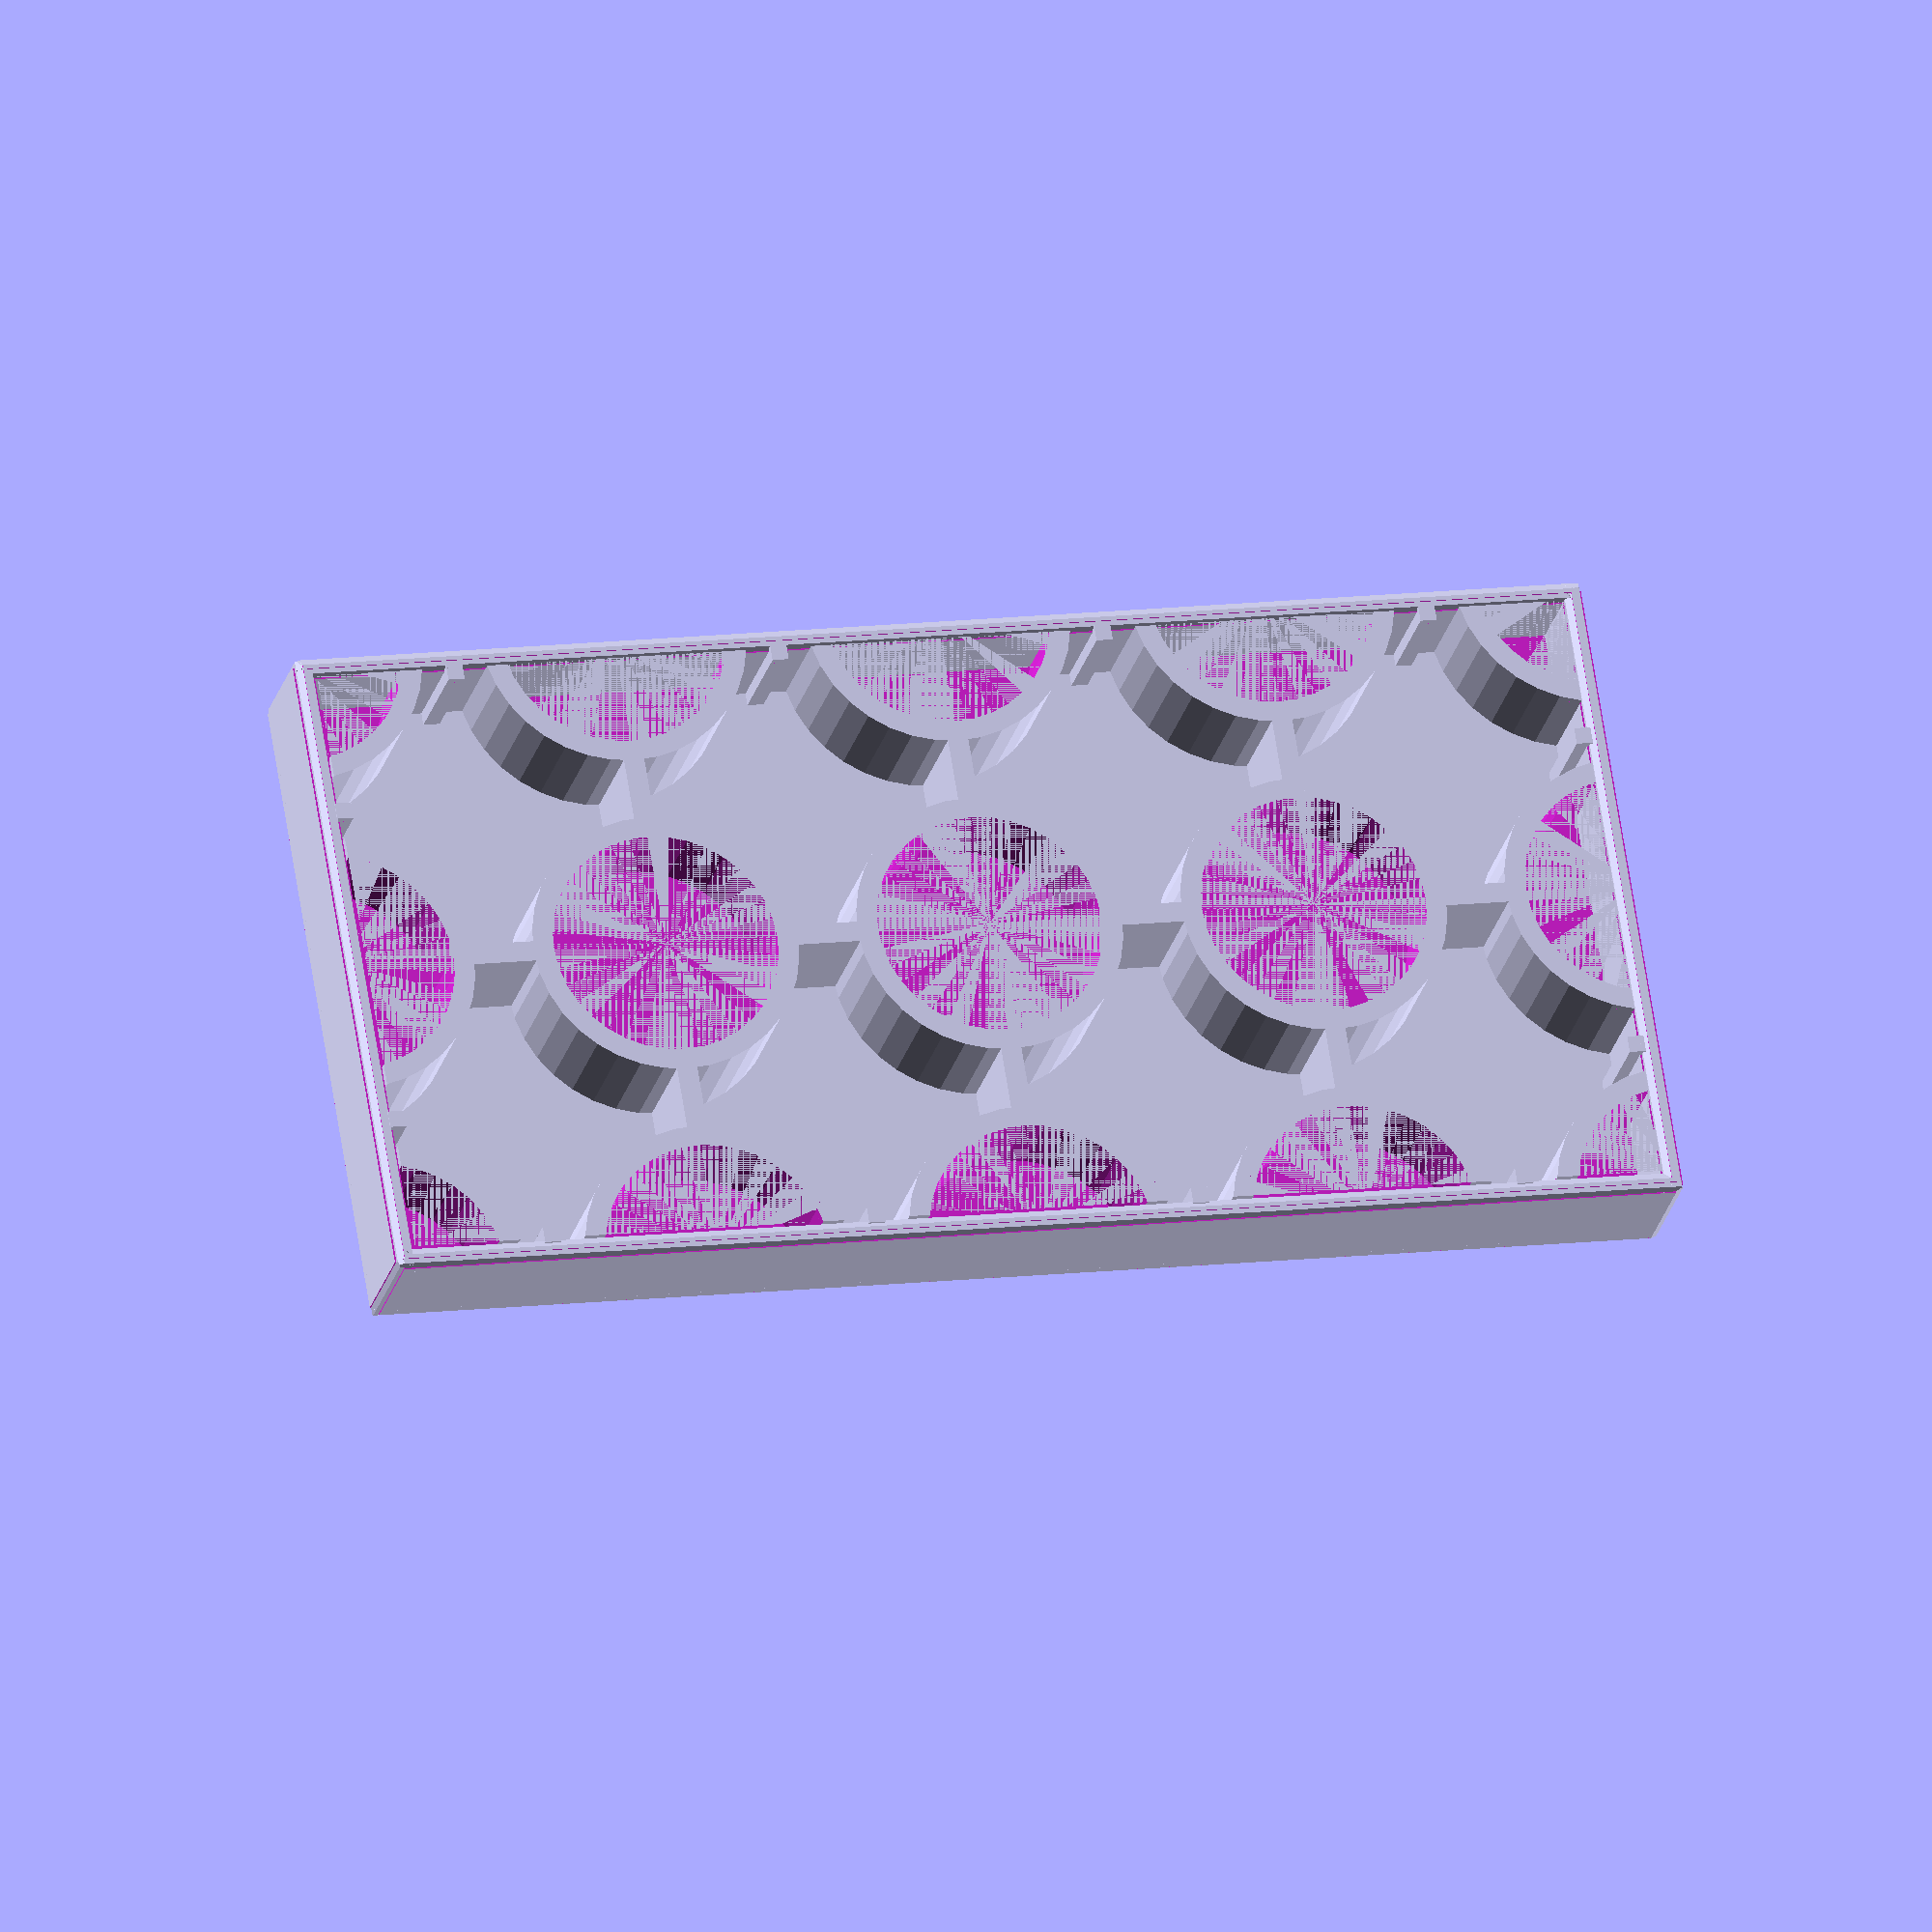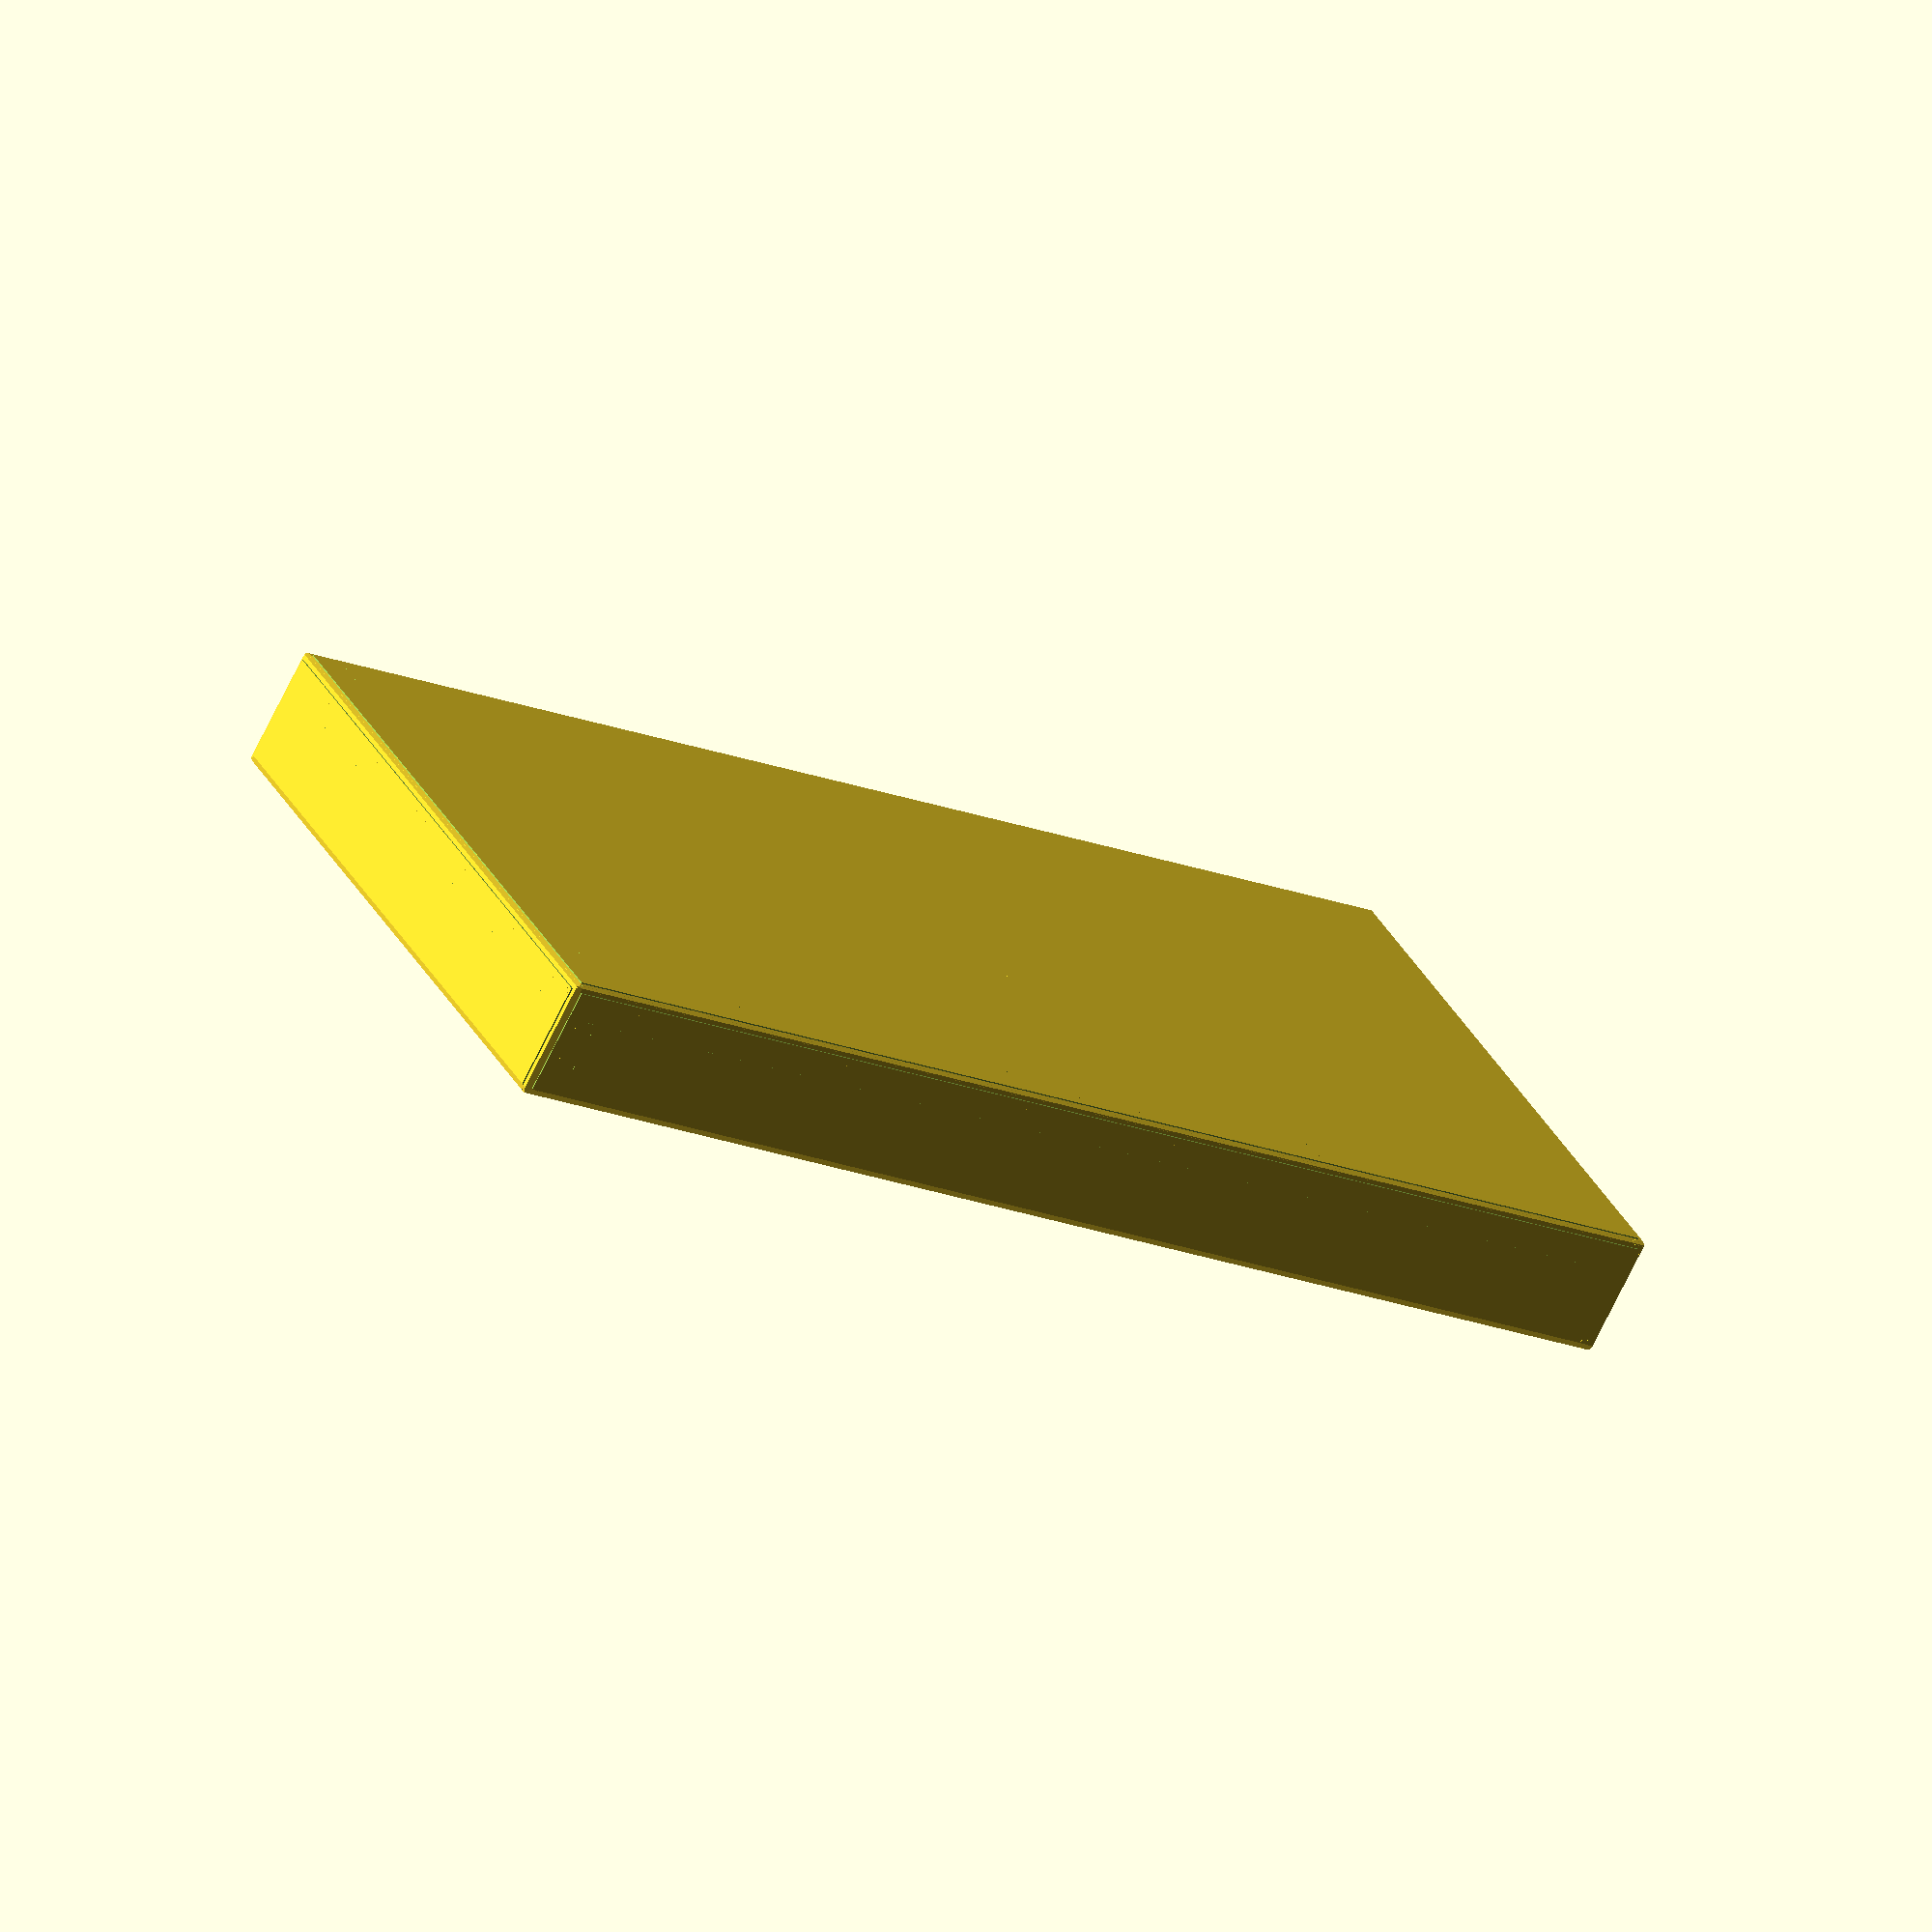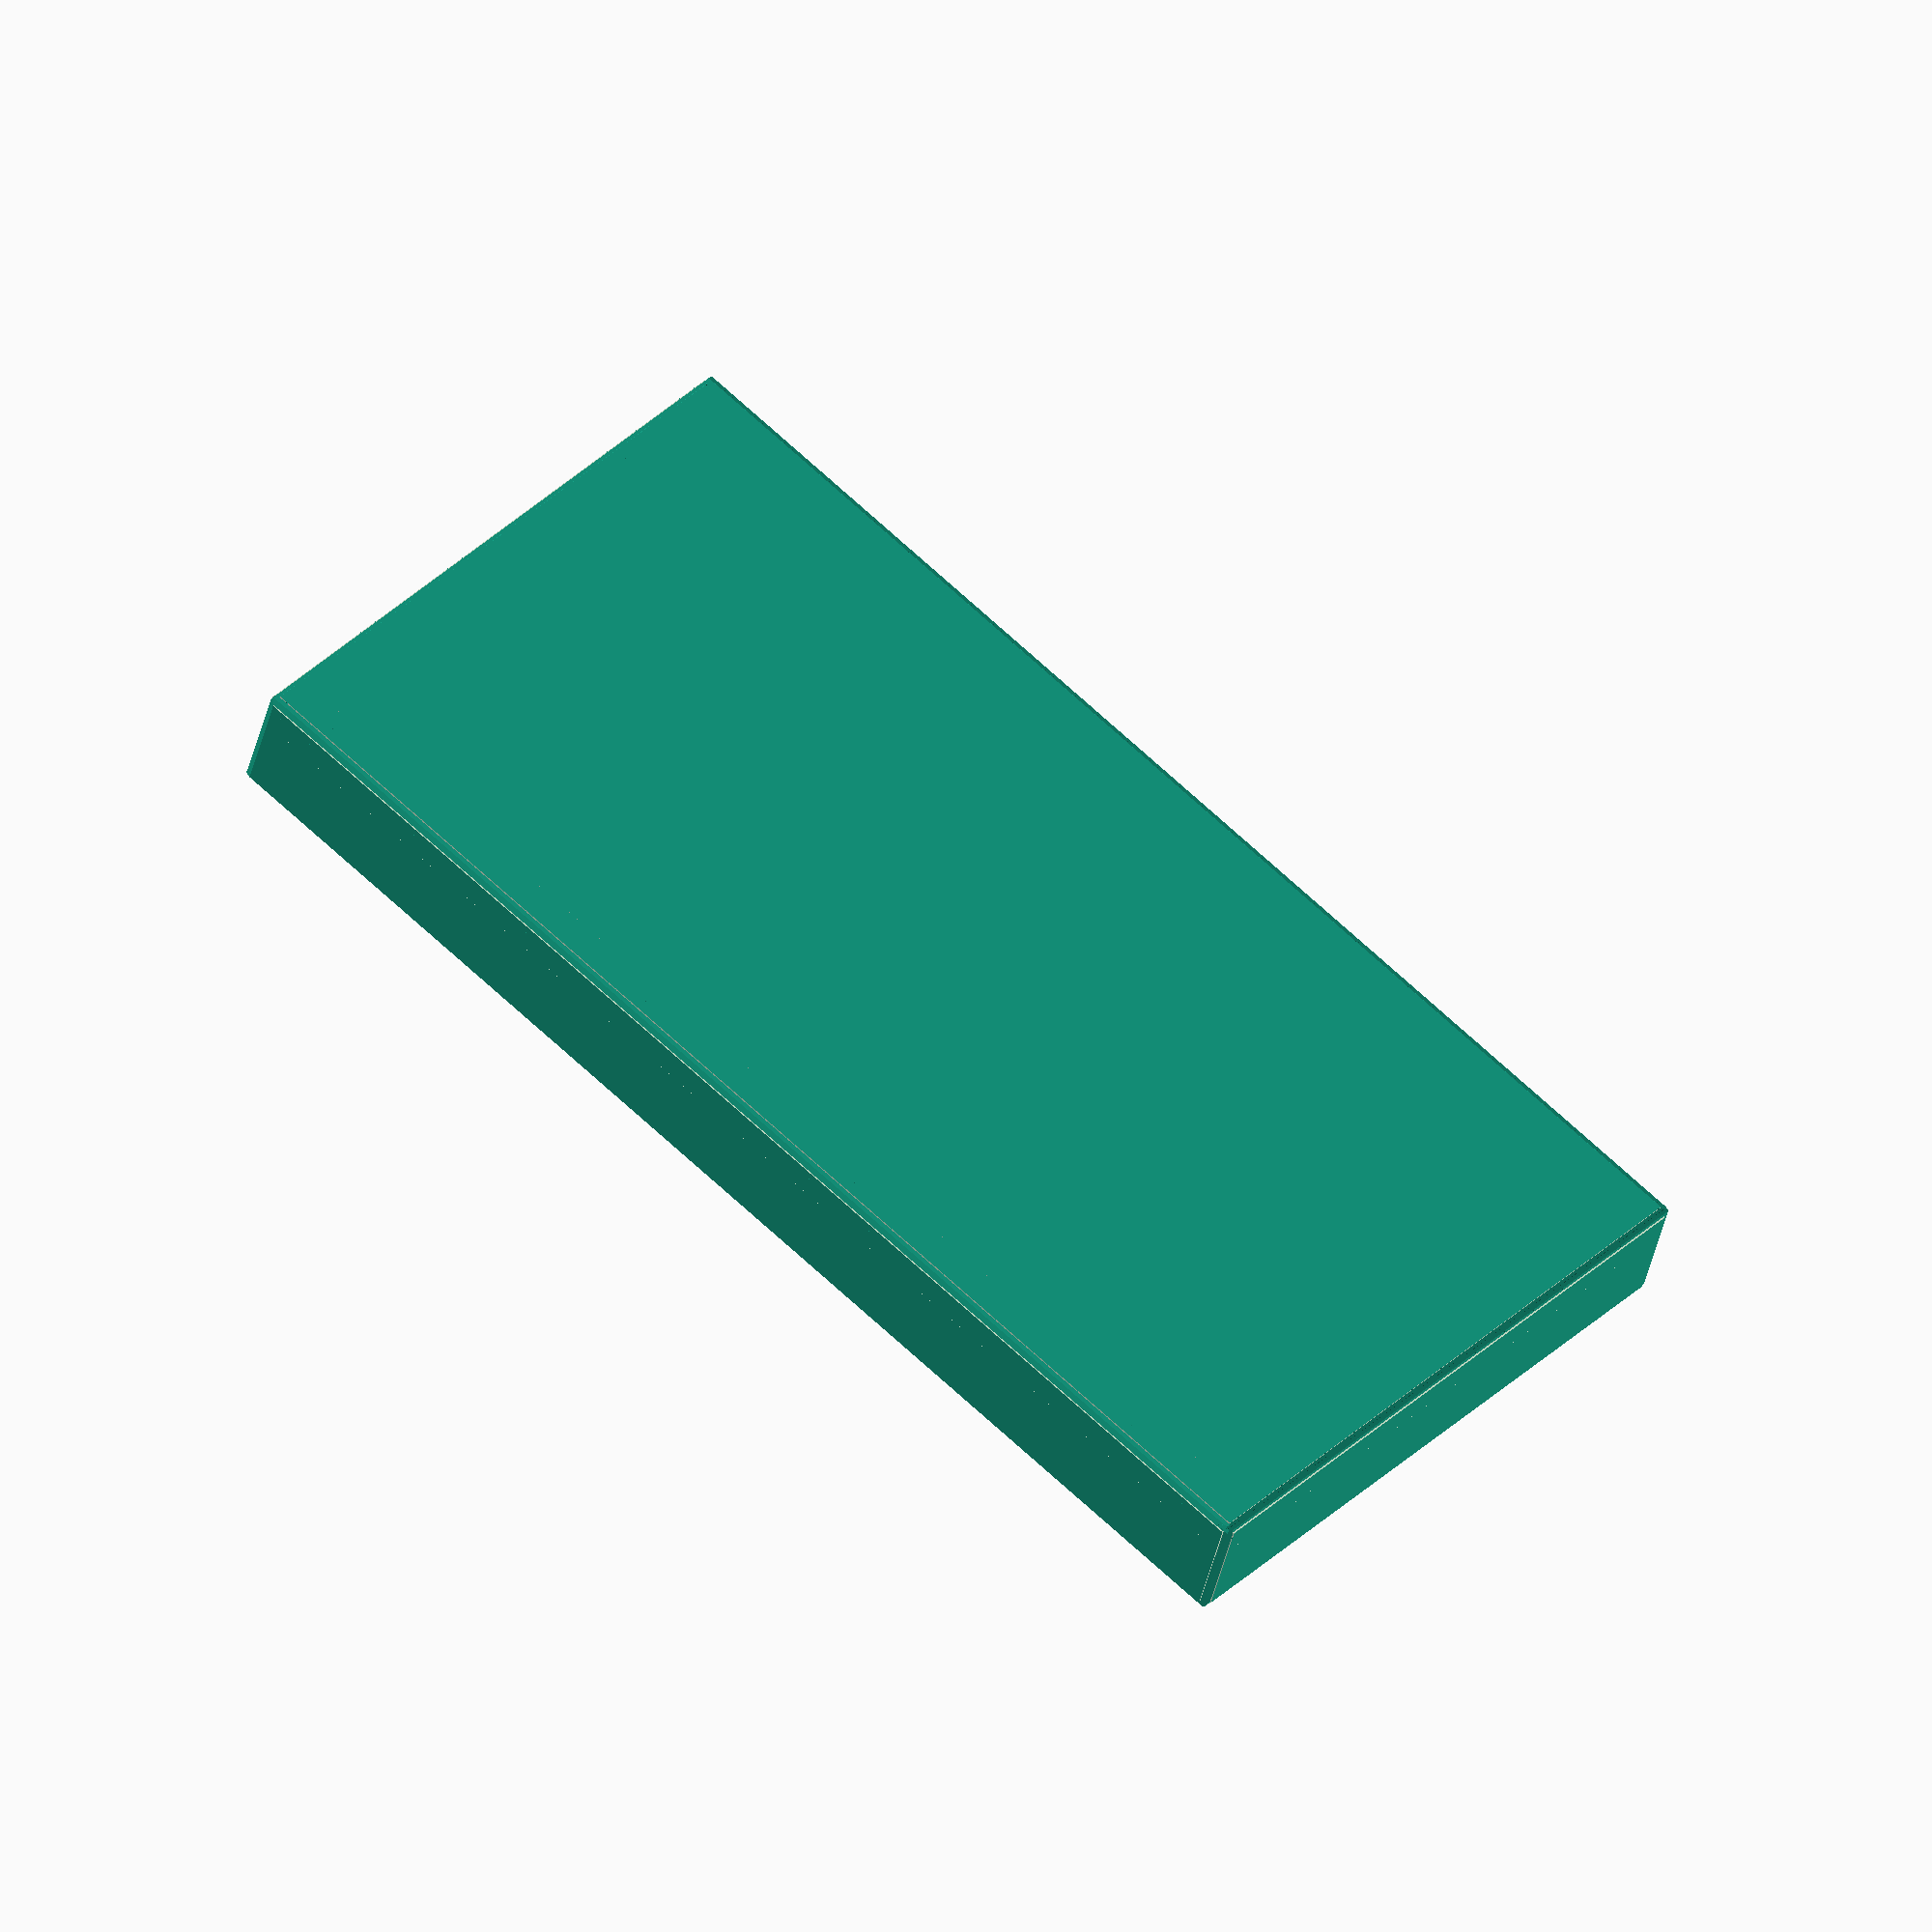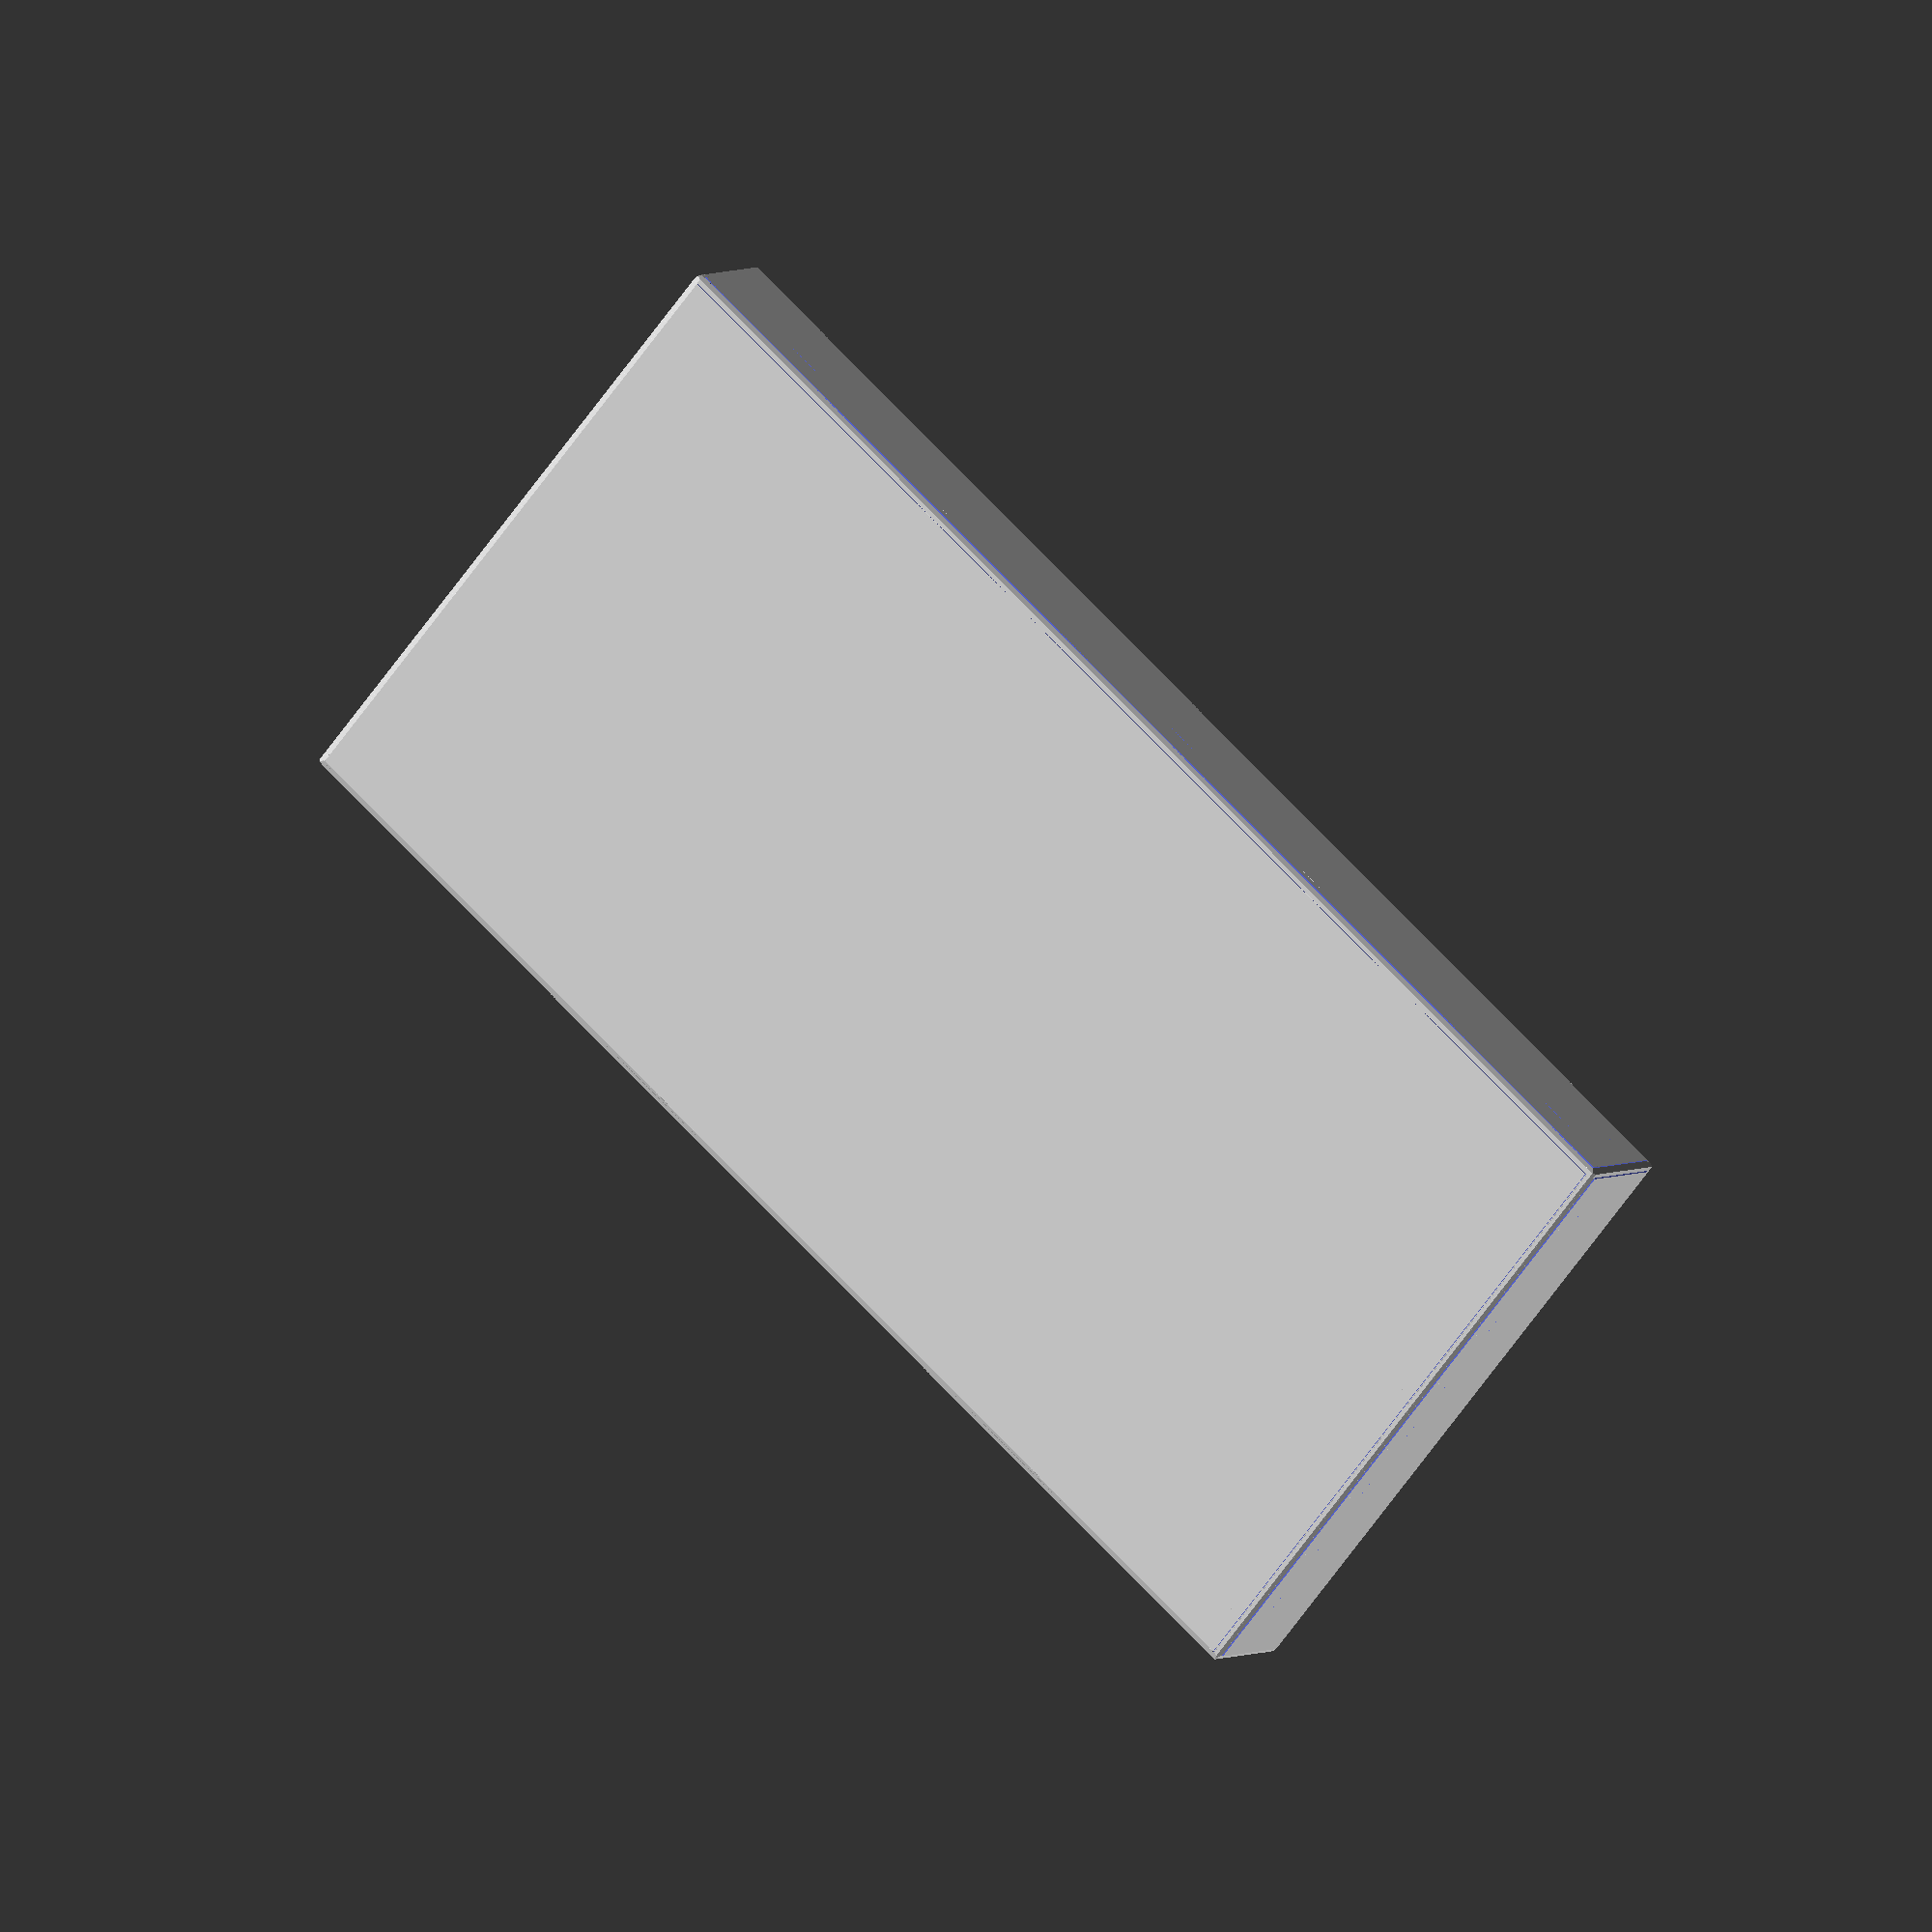
<openscad>
// https://bricks.stackexchange.com/questions/288/what-are-the-dimensions-of-a-lego-brick


//brick_h=9.7;

// wall thickness
 t=0.5;
 
// base top thickness 
 bt=0.4;


// -- helpers ----------------------------------------------------------
// rounded cylinder
module rounded_cylinder(d,h,rt,rb,fn){
    cylinder(d2=d,d1=d-rb,h=rb,$fn=fn);
    translate([0,0,rb])
    cylinder(d=d,h=h-rb-rt,$fn=fn);
    translate([0,0,h-rt])
    cylinder(d1=d,d2=d-rt,h=rt,$fn=fn);    
}

//rounded_cylinder(d=10,h=20,radius=2);

// rounded cube --
// original idea:
// https://stackoverflow.com/questions/33146741/way-to-round-edges-of-objects-openscad


module neg_round_edge(height,radius){
    difference(){
        translate([-.5,-.5,0])
        cube([radius+.5,radius+.5,height]);

        translate([radius,radius,height/2+1])
        cylinder(height+3,radius,radius,true);
    }
}


module neg_round_edges(xx,yy,zz,radius,cf=[1,1,1,1]){
  if(cf[0]>0) 
    neg_round_edge(zz,cf[0]*radius);  
  if(cf[1]>0) 
    translate([xx,0,0])  
    rotate([0,0,90])
    neg_round_edge(zz,cf[1]*radius);  
  if(cf[2]>0) 
     translate([xx,yy,0])  
     rotate([0,0,180])
     neg_round_edge(zz,cf[2]*radius);  
  if(cf[3]>0) 
     translate([0,yy,0])  
     rotate([0,0,270])
     neg_round_edge(zz,cf[3]*radius);  
    
}

module neg_roundedcube(xx, yy, zz, radius,top=true,bottom=true,x=[1,1,1,1],y=[1,1,1,1],z=[1,1,1,1]) {
neg_round_edges(xx,yy,zz,radius,x);
    translate([0,yy,0])
    rotate([90,0,0])
    neg_round_edges(xx,zz,yy,radius,y);
    
    
    translate([0,0,zz])
    rotate([0,90,0])
    neg_round_edges(zz,yy,xx,radius,x);
    
    
}



module roundedcube(xx, yy, zz, radius,x=[1,1,1,1],y=[1,1,1,1],z=[1,1,1,1]) {
    difference(){
        cube([xx,yy,zz]);
        neg_roundedcube(xx,yy,zz,radius,x,y,z);
    }

}

//roundedcube(20,40,60,5);

// -- end of helpers ----------------------------------------------------------


module base2(xmax,ymax,brick_h){
   
    x=xmax*8-0.2;
    y=ymax*8-0.2;
    h=brick_h;
    r=0.2;
     difference(){    
    translate([-3.9,-4+0.1,-h]){
        
    // walls    
    roundedcube(x,t,h,r);
        //cube([x,t,h]);
    translate([0,y-t,0])
    roundedcube(x,t,h,r);
    roundedcube(t,y,h,r);
    translate([x-t,0])
    roundedcube(t,y,h,r);
    
    
    // base top    
    translate([0,0,h-bt])
    roundedcube(x,y,bt,r);
      
    }
      translate([0,0,-t])
base_stud_holes();    
 }
    
    
}
module base(xmax,ymax){


  // plate
  difference(){
    translate([-(8-0.2)/2,-(8-0.2)/2,-brick_h])
    difference(){

     // cube([xmax*8-0.2,ymax*8-0.2,brick_h]);
      roundedcube(xmax*8-0.2,ymax*8-0.2,brick_h,0.5);
    
      translate([1.2,1.2,-1])
      cube([xmax*8-0.2-1.2*2,ymax*8-0.2-1.2*2,brick_h]);
    }
base_stud_holes(xmax,ymax);    
}


  
}

module base_stud_holes(xmax,ymax){
    // studs    
//translate([0,0,1])
  for(x=[0:1:xmax-1])
    for(y=[0:1:ymax-1])
      translate([x*8,y*8,-2])
      cylinder(d=3,$fn=36,h=8);

}

 


//studs();
//base();
    

    

module studs(xmax,ymax){
        
// studs    
//translate([0,0,1])
for(x=[0:1:xmax-1])
    for(y=[0:1:ymax-1])
        translate([x*8,y*8,0])
        difference(){
        rounded_cylinder(d=4.8,fn=36,h=1.7,rt=0.2,rb=0);
        cylinder(d=3,$fn=36,h=0.7);
        }
}




module under_tubes_skin(xmax,ymax,brick_h){    
  skin_t=t;
  
  depth=brick_h-0;  
    
  if (depth>0){  
    
  for(y=[1:1:ymax-1]){
    translate([-4+t,y*8-8/2-skin_t/2,-depth])
      cube([xmax*8-t*2,skin_t,depth]);
  }
  
  for(x=[1:1:xmax-1]){
    translate([x*8-8/2-skin_t/2,-4+t,-depth])
      cube([skin_t,ymax*8-t*2,depth]);
  }
  }

}

module under_tubes_tubes(xmax,ymax,brick_h){
for(x=[0:1:xmax])
    for(y=[0:1:ymax])
        translate([x*8-8/2,y*8-8/2,-brick_h])
        rounded_cylinder(d=6.51,fn=36,h=brick_h,rb=0,rt=0);

}


module under_tubes_hollow(xmax,ymax,brick_h){

for(x=[0:1:xmax])
    for(y=[0:1:ymax])
        translate([x*8-8/2,y*8-8/2,-brick_h])
        cylinder(d=6.51-t*2,$fn=36,h=brick_h-1);
}
module under_tubes(xmax,ymax,brick_h){
    
x=xmax*8-0.2;
    y=ymax*8-0.2;
    
    m=0.5;
   
intersection(){
  
    translate([-3.9+m,-4+0.1+m,-brick_h])
     cube([x-2*m,y-2*m,brick_h]);
    
    difference(){
    union(){

under_tubes_tubes(xmax,ymax,brick_h);
under_tubes_skin(xmax,ymax,brick_h);

}
under_tubes_hollow(xmax,ymax,brick_h);
}
}
  
}
    



module under_rails(xmax,ymax,brick_h){    
    
    rt=0.4;
    rd=0.4;
    
for(x=[0:1:xmax-1]){    
    translate([x*8-rt/2,0*8-4+t,-brick_h])
    cube([rt,rd,brick_h]);
    translate([x*8-rt/2,(ymax-1)*8+4-t-rd,-brick_h])
    cube([rt,rd,brick_h]);
}
    


for(y=[0:1:ymax-1]){    
    translate([0*8-4+t,y*8-rt/4,-brick_h])
    cube([rd,rt,brick_h]);
    translate([(xmax-1)*8+4-t-rd,y*8-rt/4,-brick_h])
    cube([rd,rt,brick_h]);
}
}
    
module brick(xmax,ymax,brick_h,studs=true){
under_tubes(xmax,ymax,brick_h);
under_rails(xmax,ymax,brick_h);
    if (studs)
studs(xmax,ymax);
base2(xmax,ymax,brick_h);
}


//base();
//base2();


STANDARD_H=9.7;
PLATE_H=3.1;

brick(4,2,PLATE_H,studs=false);


//roundedcube(10,20,30,3);
</openscad>
<views>
elev=204.1 azim=9.3 roll=12.8 proj=o view=solid
elev=68.9 azim=152.6 roll=334.3 proj=o view=wireframe
elev=218.5 azim=222.8 roll=191.8 proj=o view=solid
elev=175.8 azim=40.5 roll=152.1 proj=o view=solid
</views>
